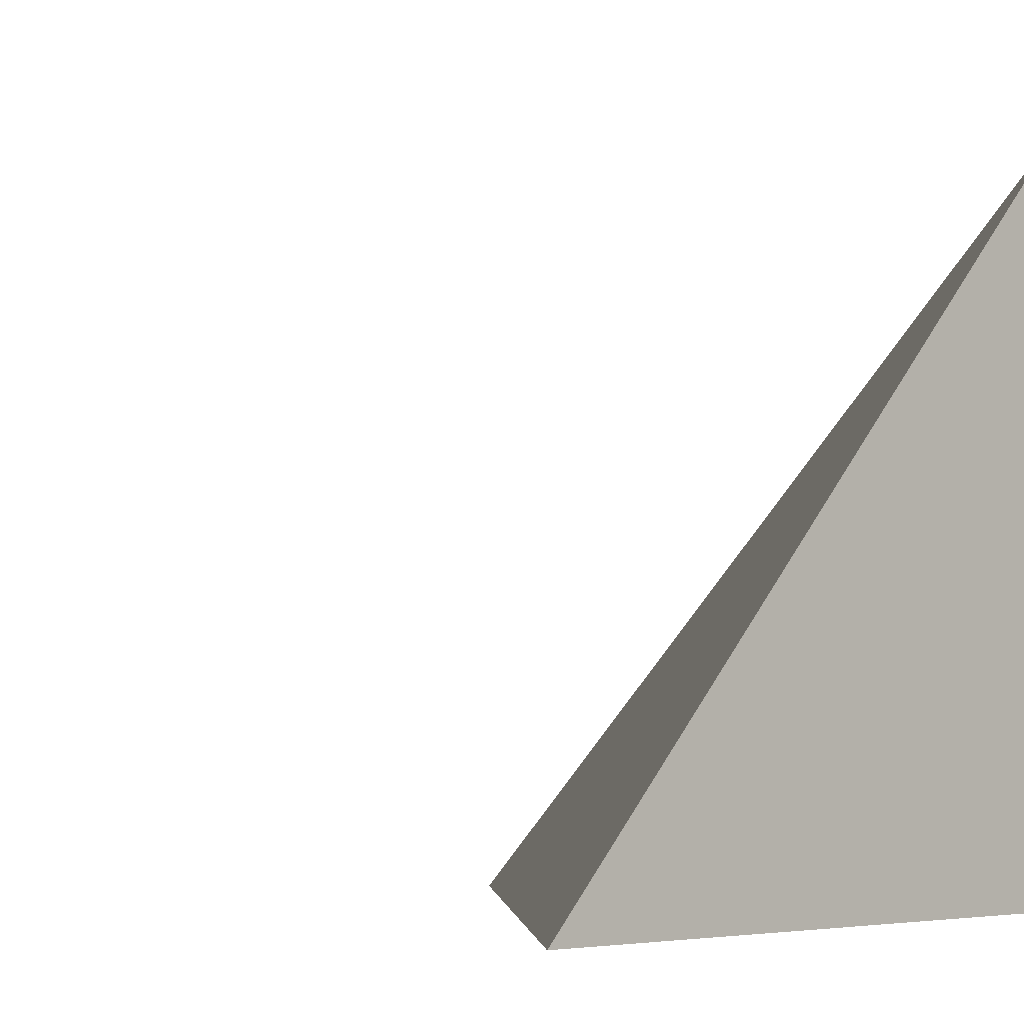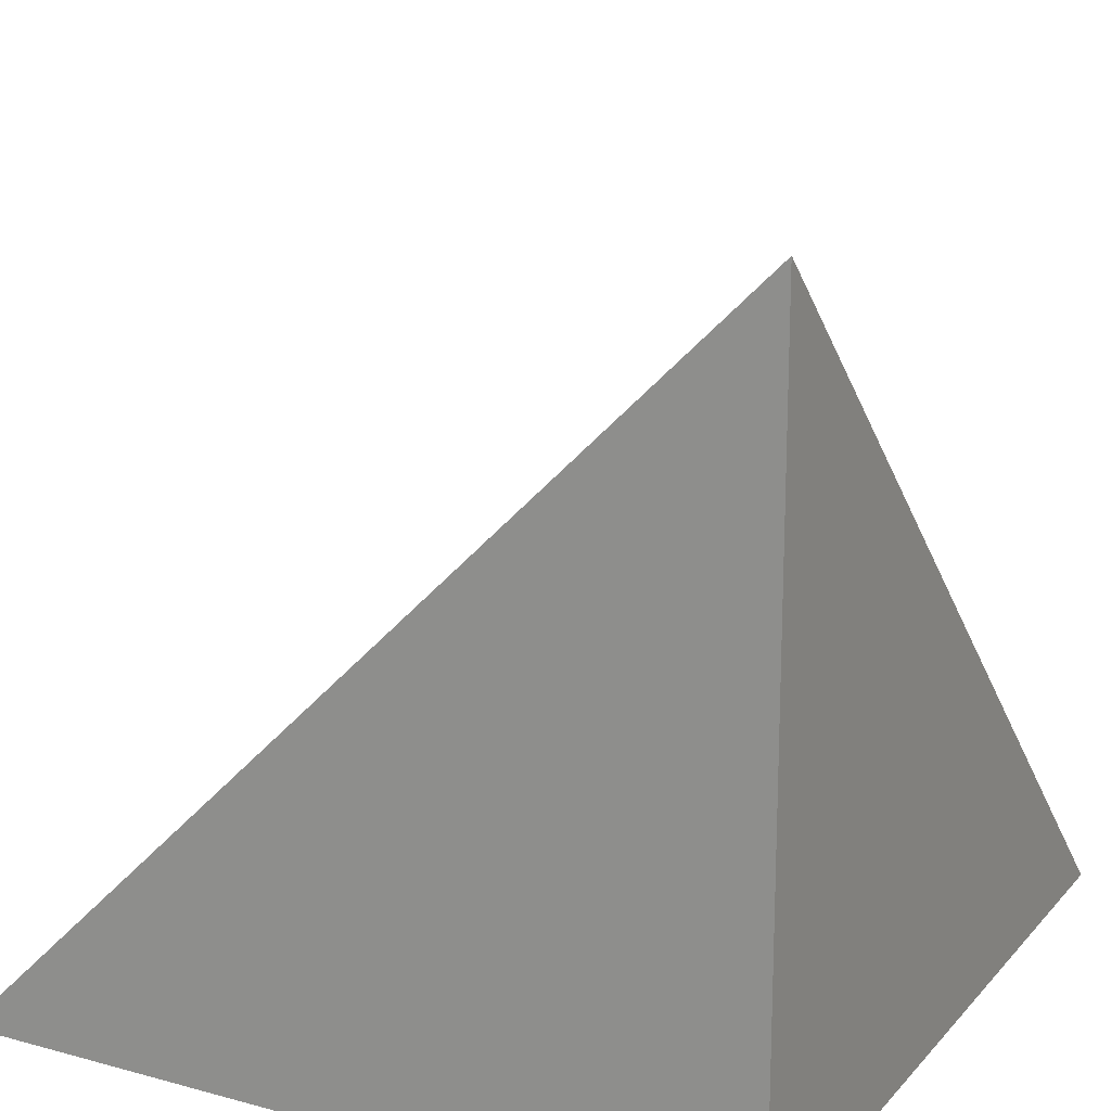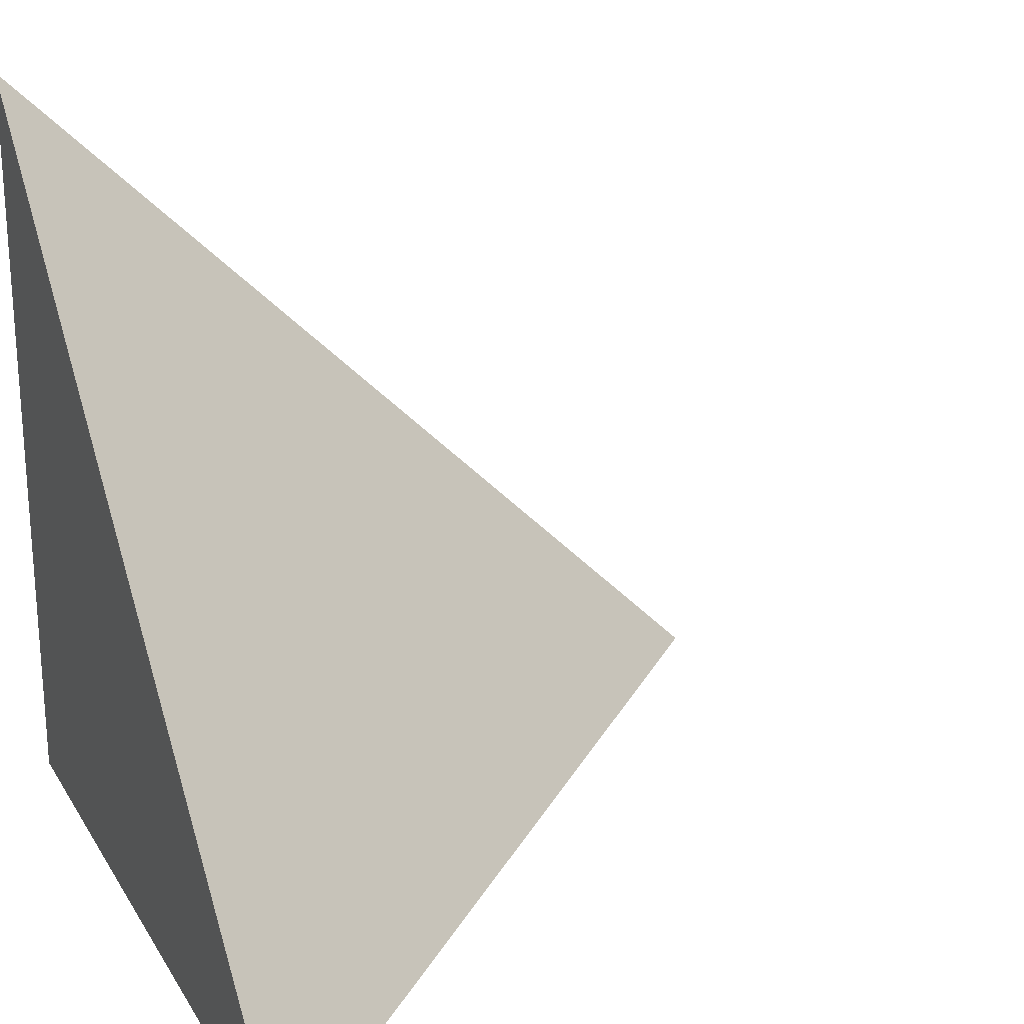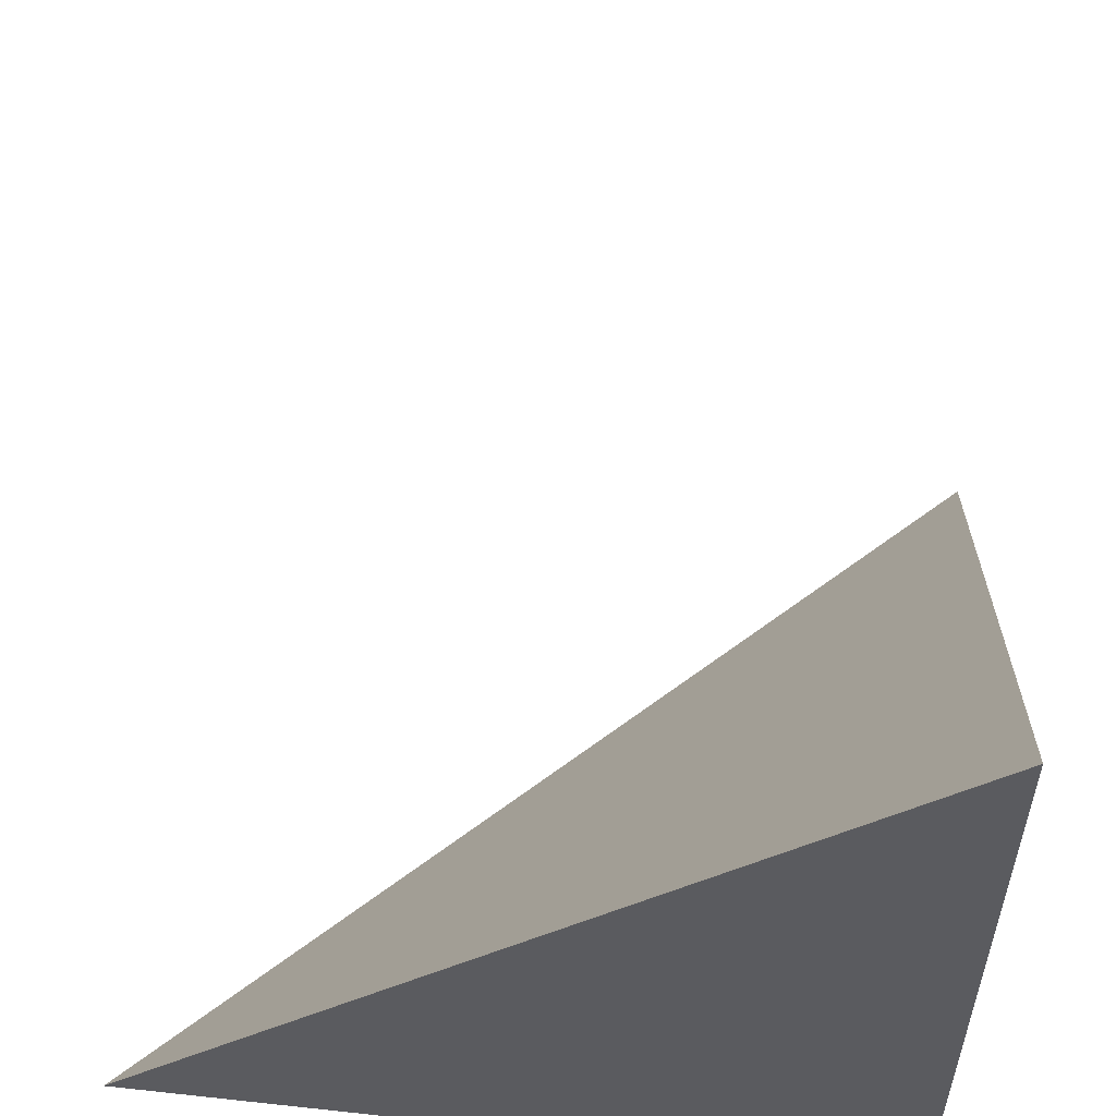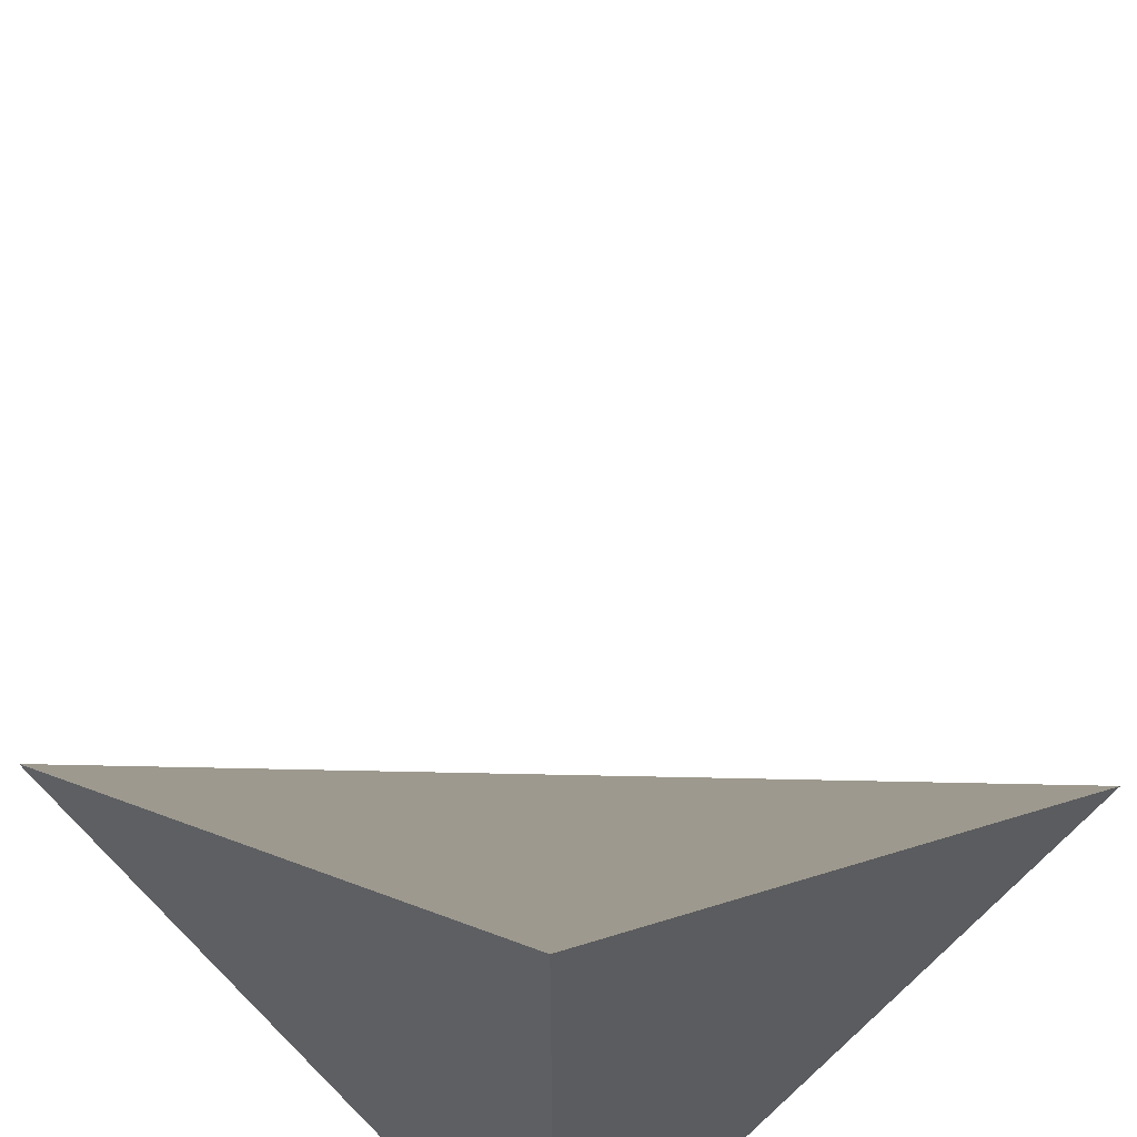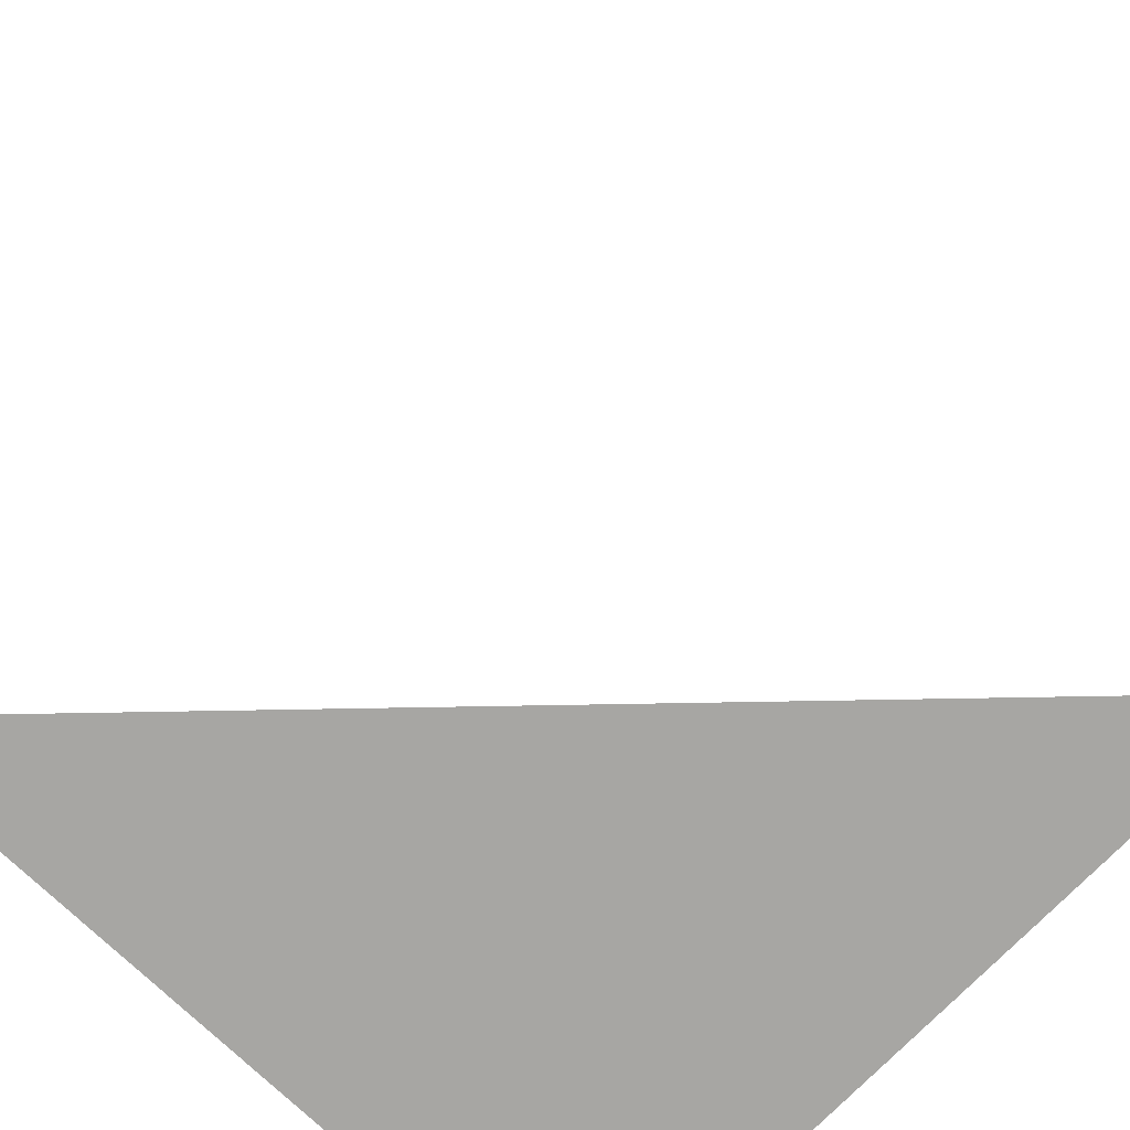
<metadata>
{"format":"obj","ext":"obj","renderer":"f3d","projection":"perspective","resolution":1024,"background":"white","views":[{"elev":-5.5,"azim":-137.8,"up":"+Z"},{"elev":18.1,"azim":-152.2,"up":"+Y"},{"elev":23.4,"azim":-23.8,"up":"+Y"},{"elev":56.6,"azim":-173.5,"up":"+Y"},{"elev":58.0,"azim":-43.7,"up":"+Z"},{"elev":-74.1,"azim":46.0,"up":"+Y"}]}
</metadata>
<code>
v  1  0.9946  1
v  2  0.9946  1
v  1  1.995  1
v  1  0.9946  2
f 1 3 2
f 1 4 3
f 1 2 4
f 2 3 4

</code>
